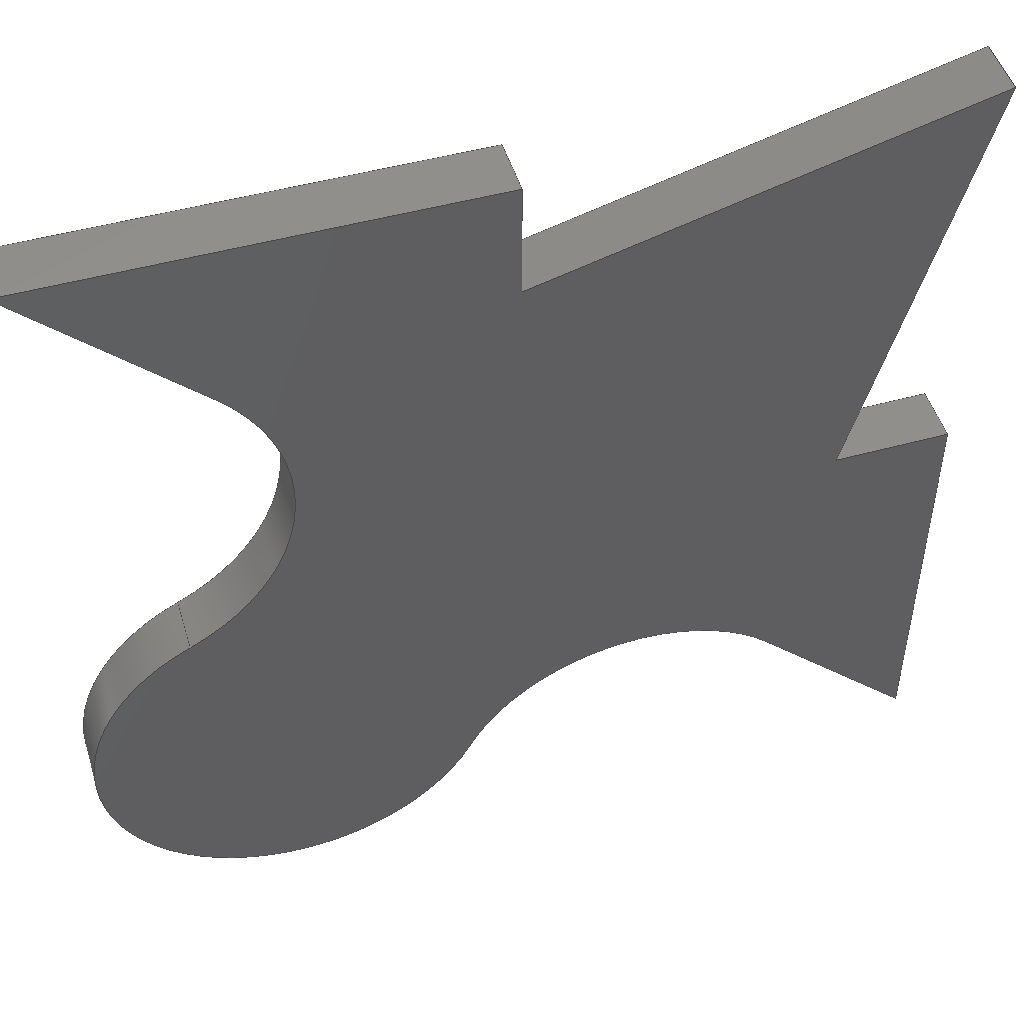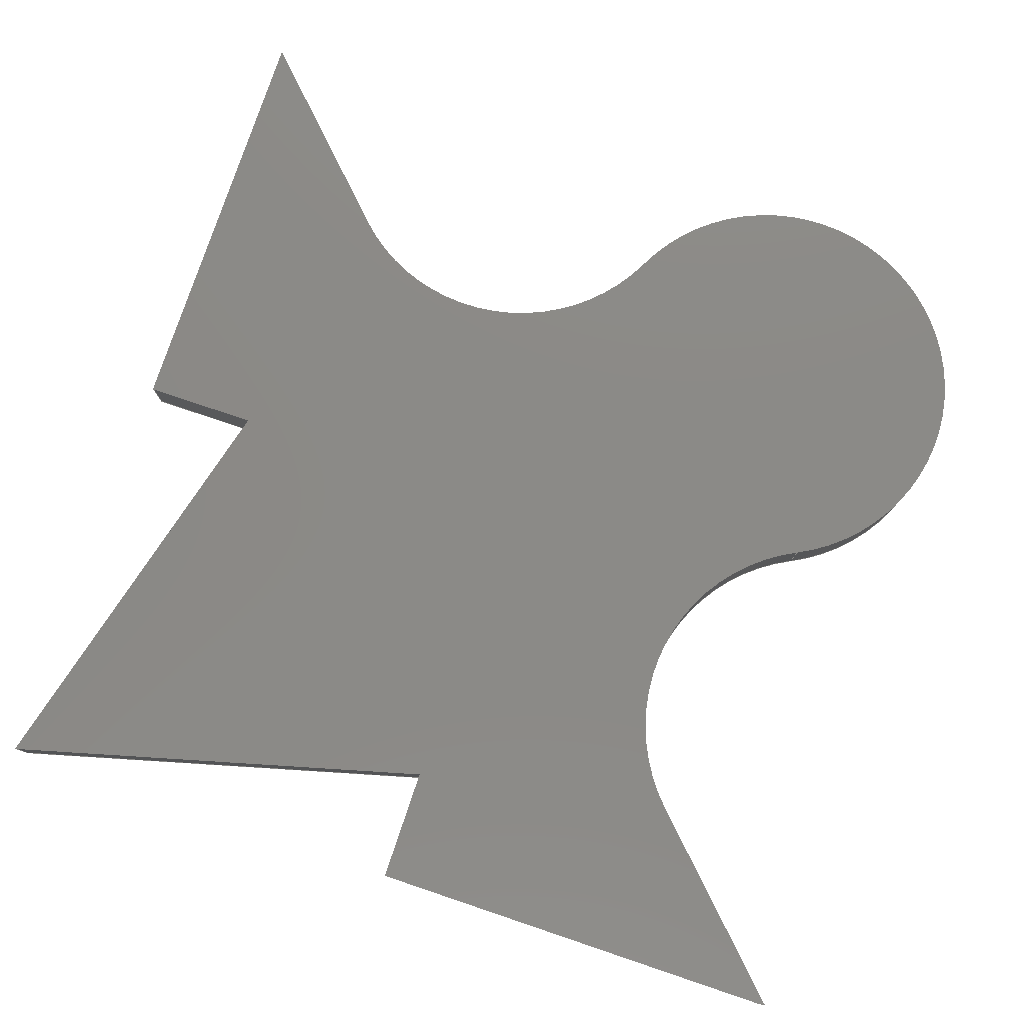
<metadata>
{"format":"step","ext":"step","renderer":"f3d","projection":"perspective","resolution":1024,"background":"white","views":[{"elev":49.6,"azim":163.1,"up":"+Y"},{"elev":78.6,"azim":-71.4,"up":"+Z"}]}
</metadata>
<code>
ISO-10303-21;
DATA;
#1=MECHANICAL_DESIGN_GEOMETRIC_PRESENTATION_REPRESENTATION('',(#4),#411);
#2=SHAPE_REPRESENTATION_RELATIONSHIP('SRR','None',#418,#3);
#3=ADVANCED_BREP_SHAPE_REPRESENTATION('',(#5),#410);
#4=STYLED_ITEM('',(#427),#5);
#5=MANIFOLD_SOLID_BREP('Body1',#239);
#6=CIRCLE('',#258,42.71);
#7=CIRCLE('',#259,42.71);
#8=CIRCLE('',#261,42.71);
#9=CIRCLE('',#262,42.71);
#10=CIRCLE('',#264,42.71);
#11=CIRCLE('',#265,42.71);
#12=CYLINDRICAL_SURFACE('',#257,42.71);
#13=CYLINDRICAL_SURFACE('',#260,42.71);
#14=CYLINDRICAL_SURFACE('',#263,42.71);
#15=FACE_OUTER_BOUND('',#28,.T.);
#16=FACE_OUTER_BOUND('',#29,.T.);
#17=FACE_OUTER_BOUND('',#30,.T.);
#18=FACE_OUTER_BOUND('',#31,.T.);
#19=FACE_OUTER_BOUND('',#32,.T.);
#20=FACE_OUTER_BOUND('',#33,.T.);
#21=FACE_OUTER_BOUND('',#34,.T.);
#22=FACE_OUTER_BOUND('',#35,.T.);
#23=FACE_OUTER_BOUND('',#36,.T.);
#24=FACE_OUTER_BOUND('',#37,.T.);
#25=FACE_OUTER_BOUND('',#38,.T.);
#26=FACE_OUTER_BOUND('',#39,.T.);
#27=FACE_OUTER_BOUND('',#40,.T.);
#28=EDGE_LOOP('',(#150,#151,#152,#153));
#29=EDGE_LOOP('',(#154,#155,#156,#157));
#30=EDGE_LOOP('',(#158,#159,#160,#161));
#31=EDGE_LOOP('',(#162,#163,#164,#165));
#32=EDGE_LOOP('',(#166,#167,#168,#169));
#33=EDGE_LOOP('',(#170,#171,#172,#173));
#34=EDGE_LOOP('',(#174,#175,#176,#177));
#35=EDGE_LOOP('',(#178,#179,#180,#181));
#36=EDGE_LOOP('',(#182,#183,#184,#185));
#37=EDGE_LOOP('',(#186,#187,#188,#189));
#38=EDGE_LOOP('',(#190,#191,#192,#193));
#39=EDGE_LOOP('',(#194,#195,#196,#197,#198,#199,#200,#201,#202,#203,#204));
#40=EDGE_LOOP('',(#205,#206,#207,#208,#209,#210,#211,#212,#213,#214,#215));
#41=LINE('',#343,#68);
#42=LINE('',#345,#69);
#43=LINE('',#347,#70);
#44=LINE('',#348,#71);
#45=LINE('',#351,#72);
#46=LINE('',#353,#73);
#47=LINE('',#354,#74);
#48=LINE('',#357,#75);
#49=LINE('',#359,#76);
#50=LINE('',#360,#77);
#51=LINE('',#363,#78);
#52=LINE('',#365,#79);
#53=LINE('',#366,#80);
#54=LINE('',#372,#81);
#55=LINE('',#378,#82);
#56=LINE('',#384,#83);
#57=LINE('',#387,#84);
#58=LINE('',#389,#85);
#59=LINE('',#390,#86);
#60=LINE('',#393,#87);
#61=LINE('',#395,#88);
#62=LINE('',#396,#89);
#63=LINE('',#399,#90);
#64=LINE('',#401,#91);
#65=LINE('',#402,#92);
#66=LINE('',#404,#93);
#67=LINE('',#405,#94);
#68=VECTOR('',#276,10);
#69=VECTOR('',#277,10);
#70=VECTOR('',#278,10);
#71=VECTOR('',#279,10);
#72=VECTOR('',#282,10);
#73=VECTOR('',#283,10);
#74=VECTOR('',#284,10);
#75=VECTOR('',#287,10);
#76=VECTOR('',#288,10);
#77=VECTOR('',#289,10);
#78=VECTOR('',#292,10);
#79=VECTOR('',#293,10);
#80=VECTOR('',#294,10);
#81=VECTOR('',#301,10);
#82=VECTOR('',#308,10);
#83=VECTOR('',#315,10);
#84=VECTOR('',#318,10);
#85=VECTOR('',#319,10);
#86=VECTOR('',#320,10);
#87=VECTOR('',#323,10);
#88=VECTOR('',#324,10);
#89=VECTOR('',#325,10);
#90=VECTOR('',#328,10);
#91=VECTOR('',#329,10);
#92=VECTOR('',#330,10);
#93=VECTOR('',#333,10);
#94=VECTOR('',#334,10);
#95=VERTEX_POINT('',#341);
#96=VERTEX_POINT('',#342);
#97=VERTEX_POINT('',#344);
#98=VERTEX_POINT('',#346);
#99=VERTEX_POINT('',#350);
#100=VERTEX_POINT('',#352);
#101=VERTEX_POINT('',#356);
#102=VERTEX_POINT('',#358);
#103=VERTEX_POINT('',#362);
#104=VERTEX_POINT('',#364);
#105=VERTEX_POINT('',#368);
#106=VERTEX_POINT('',#370);
#107=VERTEX_POINT('',#374);
#108=VERTEX_POINT('',#376);
#109=VERTEX_POINT('',#380);
#110=VERTEX_POINT('',#382);
#111=VERTEX_POINT('',#386);
#112=VERTEX_POINT('',#388);
#113=VERTEX_POINT('',#392);
#114=VERTEX_POINT('',#394);
#115=VERTEX_POINT('',#398);
#116=VERTEX_POINT('',#400);
#117=EDGE_CURVE('',#95,#96,#41,.T.);
#118=EDGE_CURVE('',#95,#97,#42,.T.);
#119=EDGE_CURVE('',#98,#97,#43,.T.);
#120=EDGE_CURVE('',#96,#98,#44,.T.);
#121=EDGE_CURVE('',#96,#99,#45,.T.);
#122=EDGE_CURVE('',#100,#98,#46,.T.);
#123=EDGE_CURVE('',#99,#100,#47,.T.);
#124=EDGE_CURVE('',#101,#99,#48,.T.);
#125=EDGE_CURVE('',#102,#100,#49,.T.);
#126=EDGE_CURVE('',#101,#102,#50,.T.);
#127=EDGE_CURVE('',#103,#101,#51,.T.);
#128=EDGE_CURVE('',#104,#102,#52,.T.);
#129=EDGE_CURVE('',#103,#104,#53,.T.);
#130=EDGE_CURVE('',#103,#105,#6,.T.);
#131=EDGE_CURVE('',#106,#104,#7,.T.);
#132=EDGE_CURVE('',#105,#106,#54,.T.);
#133=EDGE_CURVE('',#107,#105,#8,.T.);
#134=EDGE_CURVE('',#108,#106,#9,.T.);
#135=EDGE_CURVE('',#107,#108,#55,.T.);
#136=EDGE_CURVE('',#107,#109,#10,.T.);
#137=EDGE_CURVE('',#110,#108,#11,.T.);
#138=EDGE_CURVE('',#109,#110,#56,.T.);
#139=EDGE_CURVE('',#111,#109,#57,.T.);
#140=EDGE_CURVE('',#112,#110,#58,.T.);
#141=EDGE_CURVE('',#111,#112,#59,.T.);
#142=EDGE_CURVE('',#113,#111,#60,.T.);
#143=EDGE_CURVE('',#114,#112,#61,.T.);
#144=EDGE_CURVE('',#113,#114,#62,.T.);
#145=EDGE_CURVE('',#115,#113,#63,.T.);
#146=EDGE_CURVE('',#116,#114,#64,.T.);
#147=EDGE_CURVE('',#115,#116,#65,.T.);
#148=EDGE_CURVE('',#95,#115,#66,.T.);
#149=EDGE_CURVE('',#97,#116,#67,.T.);
#150=ORIENTED_EDGE('',*,*,#117,.F.);
#151=ORIENTED_EDGE('',*,*,#118,.T.);
#152=ORIENTED_EDGE('',*,*,#119,.F.);
#153=ORIENTED_EDGE('',*,*,#120,.F.);
#154=ORIENTED_EDGE('',*,*,#121,.F.);
#155=ORIENTED_EDGE('',*,*,#120,.T.);
#156=ORIENTED_EDGE('',*,*,#122,.F.);
#157=ORIENTED_EDGE('',*,*,#123,.F.);
#158=ORIENTED_EDGE('',*,*,#124,.T.);
#159=ORIENTED_EDGE('',*,*,#123,.T.);
#160=ORIENTED_EDGE('',*,*,#125,.F.);
#161=ORIENTED_EDGE('',*,*,#126,.F.);
#162=ORIENTED_EDGE('',*,*,#127,.T.);
#163=ORIENTED_EDGE('',*,*,#126,.T.);
#164=ORIENTED_EDGE('',*,*,#128,.F.);
#165=ORIENTED_EDGE('',*,*,#129,.F.);
#166=ORIENTED_EDGE('',*,*,#130,.F.);
#167=ORIENTED_EDGE('',*,*,#129,.T.);
#168=ORIENTED_EDGE('',*,*,#131,.F.);
#169=ORIENTED_EDGE('',*,*,#132,.F.);
#170=ORIENTED_EDGE('',*,*,#133,.T.);
#171=ORIENTED_EDGE('',*,*,#132,.T.);
#172=ORIENTED_EDGE('',*,*,#134,.F.);
#173=ORIENTED_EDGE('',*,*,#135,.F.);
#174=ORIENTED_EDGE('',*,*,#136,.F.);
#175=ORIENTED_EDGE('',*,*,#135,.T.);
#176=ORIENTED_EDGE('',*,*,#137,.F.);
#177=ORIENTED_EDGE('',*,*,#138,.F.);
#178=ORIENTED_EDGE('',*,*,#139,.T.);
#179=ORIENTED_EDGE('',*,*,#138,.T.);
#180=ORIENTED_EDGE('',*,*,#140,.F.);
#181=ORIENTED_EDGE('',*,*,#141,.F.);
#182=ORIENTED_EDGE('',*,*,#142,.T.);
#183=ORIENTED_EDGE('',*,*,#141,.T.);
#184=ORIENTED_EDGE('',*,*,#143,.F.);
#185=ORIENTED_EDGE('',*,*,#144,.F.);
#186=ORIENTED_EDGE('',*,*,#145,.T.);
#187=ORIENTED_EDGE('',*,*,#144,.T.);
#188=ORIENTED_EDGE('',*,*,#146,.F.);
#189=ORIENTED_EDGE('',*,*,#147,.F.);
#190=ORIENTED_EDGE('',*,*,#148,.T.);
#191=ORIENTED_EDGE('',*,*,#147,.T.);
#192=ORIENTED_EDGE('',*,*,#149,.F.);
#193=ORIENTED_EDGE('',*,*,#118,.F.);
#194=ORIENTED_EDGE('',*,*,#149,.T.);
#195=ORIENTED_EDGE('',*,*,#146,.T.);
#196=ORIENTED_EDGE('',*,*,#143,.T.);
#197=ORIENTED_EDGE('',*,*,#140,.T.);
#198=ORIENTED_EDGE('',*,*,#137,.T.);
#199=ORIENTED_EDGE('',*,*,#134,.T.);
#200=ORIENTED_EDGE('',*,*,#131,.T.);
#201=ORIENTED_EDGE('',*,*,#128,.T.);
#202=ORIENTED_EDGE('',*,*,#125,.T.);
#203=ORIENTED_EDGE('',*,*,#122,.T.);
#204=ORIENTED_EDGE('',*,*,#119,.T.);
#205=ORIENTED_EDGE('',*,*,#148,.F.);
#206=ORIENTED_EDGE('',*,*,#117,.T.);
#207=ORIENTED_EDGE('',*,*,#121,.T.);
#208=ORIENTED_EDGE('',*,*,#124,.F.);
#209=ORIENTED_EDGE('',*,*,#127,.F.);
#210=ORIENTED_EDGE('',*,*,#130,.T.);
#211=ORIENTED_EDGE('',*,*,#133,.F.);
#212=ORIENTED_EDGE('',*,*,#136,.T.);
#213=ORIENTED_EDGE('',*,*,#139,.F.);
#214=ORIENTED_EDGE('',*,*,#142,.F.);
#215=ORIENTED_EDGE('',*,*,#145,.F.);
#216=PLANE('',#253);
#217=PLANE('',#254);
#218=PLANE('',#255);
#219=PLANE('',#256);
#220=PLANE('',#266);
#221=PLANE('',#267);
#222=PLANE('',#268);
#223=PLANE('',#269);
#224=PLANE('',#270);
#225=PLANE('',#271);
#226=ADVANCED_FACE('',(#15),#216,.T.);
#227=ADVANCED_FACE('',(#16),#217,.T.);
#228=ADVANCED_FACE('',(#17),#218,.T.);
#229=ADVANCED_FACE('',(#18),#219,.T.);
#230=ADVANCED_FACE('',(#19),#12,.F.);
#231=ADVANCED_FACE('',(#20),#13,.T.);
#232=ADVANCED_FACE('',(#21),#14,.F.);
#233=ADVANCED_FACE('',(#22),#220,.T.);
#234=ADVANCED_FACE('',(#23),#221,.T.);
#235=ADVANCED_FACE('',(#24),#222,.T.);
#236=ADVANCED_FACE('',(#25),#223,.T.);
#237=ADVANCED_FACE('',(#26),#224,.T.);
#238=ADVANCED_FACE('',(#27),#225,.F.);
#239=CLOSED_SHELL('',(#226,#227,#228,#229,#230,#231,#232,#233,#234,#235,
#236,#237,#238));
#240=DERIVED_UNIT_ELEMENT(#242,1);
#241=DERIVED_UNIT_ELEMENT(#413,3);
#242=(
MASS_UNIT()
NAMED_UNIT(*)
SI_UNIT(.KILO.,.GRAM.)
);
#243=DERIVED_UNIT((#240,#241));
#244=MEASURE_REPRESENTATION_ITEM('density measure',
POSITIVE_RATIO_MEASURE(7850),#243);
#245=PROPERTY_DEFINITION_REPRESENTATION(#250,#247);
#246=PROPERTY_DEFINITION_REPRESENTATION(#251,#248);
#247=REPRESENTATION('material name',(#249),#410);
#248=REPRESENTATION('density',(#244),#410);
#249=DESCRIPTIVE_REPRESENTATION_ITEM('Steel','Steel');
#250=PROPERTY_DEFINITION('material property','material name',#420);
#251=PROPERTY_DEFINITION('material property','density of part',#420);
#252=AXIS2_PLACEMENT_3D('placement',#339,#272,#273);
#253=AXIS2_PLACEMENT_3D('',#340,#274,#275);
#254=AXIS2_PLACEMENT_3D('',#349,#280,#281);
#255=AXIS2_PLACEMENT_3D('',#355,#285,#286);
#256=AXIS2_PLACEMENT_3D('',#361,#290,#291);
#257=AXIS2_PLACEMENT_3D('',#367,#295,#296);
#258=AXIS2_PLACEMENT_3D('',#369,#297,#298);
#259=AXIS2_PLACEMENT_3D('',#371,#299,#300);
#260=AXIS2_PLACEMENT_3D('',#373,#302,#303);
#261=AXIS2_PLACEMENT_3D('',#375,#304,#305);
#262=AXIS2_PLACEMENT_3D('',#377,#306,#307);
#263=AXIS2_PLACEMENT_3D('',#379,#309,#310);
#264=AXIS2_PLACEMENT_3D('',#381,#311,#312);
#265=AXIS2_PLACEMENT_3D('',#383,#313,#314);
#266=AXIS2_PLACEMENT_3D('',#385,#316,#317);
#267=AXIS2_PLACEMENT_3D('',#391,#321,#322);
#268=AXIS2_PLACEMENT_3D('',#397,#326,#327);
#269=AXIS2_PLACEMENT_3D('',#403,#331,#332);
#270=AXIS2_PLACEMENT_3D('',#406,#335,#336);
#271=AXIS2_PLACEMENT_3D('',#407,#337,#338);
#272=DIRECTION('axis',(0,0,1));
#273=DIRECTION('refdir',(1,0,0));
#274=DIRECTION('center_axis',(0.2588,0.9659,0));
#275=DIRECTION('ref_axis',(-0.9659,0.2588,0));
#276=DIRECTION('',(0.9659,-0.2588,0));
#277=DIRECTION('',(0,0,1));
#278=DIRECTION('',(-0.9659,0.2588,0));
#279=DIRECTION('',(0,0,1));
#280=DIRECTION('center_axis',(-1,-3.583e-14,0));
#281=DIRECTION('ref_axis',(3.583e-14,-1,0));
#282=DIRECTION('',(-3.583e-14,1,0));
#283=DIRECTION('',(3.583e-14,-1,0));
#284=DIRECTION('',(0,0,1));
#285=DIRECTION('center_axis',(3.822e-14,1,0));
#286=DIRECTION('ref_axis',(-1,3.822e-14,0));
#287=DIRECTION('',(-1,3.822e-14,0));
#288=DIRECTION('',(-1,3.822e-14,0));
#289=DIRECTION('',(0,0,1));
#290=DIRECTION('center_axis',(0.7071,-0.7071,0));
#291=DIRECTION('ref_axis',(0.7071,0.7071,0));
#292=DIRECTION('',(0.7071,0.7071,0));
#293=DIRECTION('',(0.7071,0.7071,0));
#294=DIRECTION('',(0,0,1));
#295=DIRECTION('center_axis',(0,0,1));
#296=DIRECTION('ref_axis',(-0.7071,0.7071,0));
#297=DIRECTION('center_axis',(0,0,1));
#298=DIRECTION('ref_axis',(-0.7071,0.7071,0));
#299=DIRECTION('center_axis',(0,0,-1));
#300=DIRECTION('ref_axis',(-0.7071,0.7071,0));
#301=DIRECTION('',(0,0,1));
#302=DIRECTION('center_axis',(0,0,1));
#303=DIRECTION('ref_axis',(0.7071,-0.7071,0));
#304=DIRECTION('center_axis',(0,0,1));
#305=DIRECTION('ref_axis',(-0.8981,-0.4397,0));
#306=DIRECTION('center_axis',(0,0,1));
#307=DIRECTION('ref_axis',(-0.8981,-0.4397,0));
#308=DIRECTION('',(0,0,1));
#309=DIRECTION('center_axis',(0,0,1));
#310=DIRECTION('ref_axis',(0.8981,0.4397,0));
#311=DIRECTION('center_axis',(0,0,1));
#312=DIRECTION('ref_axis',(0.8981,0.4397,0));
#313=DIRECTION('center_axis',(0,0,-1));
#314=DIRECTION('ref_axis',(0.8981,0.4397,0));
#315=DIRECTION('',(0,0,1));
#316=DIRECTION('center_axis',(0.7071,-0.7071,0));
#317=DIRECTION('ref_axis',(0.7071,0.7071,0));
#318=DIRECTION('',(0.7071,0.7071,0));
#319=DIRECTION('',(0.7071,0.7071,0));
#320=DIRECTION('',(0,0,1));
#321=DIRECTION('center_axis',(-1,-2.4e-14,0));
#322=DIRECTION('ref_axis',(2.4e-14,-1,0));
#323=DIRECTION('',(2.4e-14,-1,0));
#324=DIRECTION('',(2.4e-14,-1,0));
#325=DIRECTION('',(0,0,1));
#326=DIRECTION('center_axis',(2.58e-14,1,0));
#327=DIRECTION('ref_axis',(-1,2.58e-14,0));
#328=DIRECTION('',(-1,2.58e-14,0));
#329=DIRECTION('',(-1,2.58e-14,0));
#330=DIRECTION('',(0,0,1));
#331=DIRECTION('center_axis',(-0.9659,-0.2588,0));
#332=DIRECTION('ref_axis',(0.2588,-0.9659,0));
#333=DIRECTION('',(0.2588,-0.9659,0));
#334=DIRECTION('',(0.2588,-0.9659,0));
#335=DIRECTION('center_axis',(0,0,1));
#336=DIRECTION('ref_axis',(1,0,0));
#337=DIRECTION('center_axis',(0,0,1));
#338=DIRECTION('ref_axis',(1,0,0));
#339=CARTESIAN_POINT('',(0,0,0));
#340=CARTESIAN_POINT('Origin',(-92.5,160.2,0));
#341=CARTESIAN_POINT('',(-185,185,0));
#342=CARTESIAN_POINT('',(-92.5,160.2,0));
#343=CARTESIAN_POINT('',(-185,185,0));
#344=CARTESIAN_POINT('',(-185,185,12));
#345=CARTESIAN_POINT('',(-185,185,0));
#346=CARTESIAN_POINT('',(-92.5,160.2,12));
#347=CARTESIAN_POINT('',(-185,185,12));
#348=CARTESIAN_POINT('',(-92.5,160.2,0));
#349=CARTESIAN_POINT('Origin',(-92.5,185,0));
#350=CARTESIAN_POINT('',(-92.5,185,0));
#351=CARTESIAN_POINT('',(-92.5,160.2,0));
#352=CARTESIAN_POINT('',(-92.5,185,12));
#353=CARTESIAN_POINT('',(-92.5,160.2,12));
#354=CARTESIAN_POINT('',(-92.5,185,0));
#355=CARTESIAN_POINT('Origin',(5.507e-13,185,0));
#356=CARTESIAN_POINT('',(5.507e-13,185,0));
#357=CARTESIAN_POINT('',(5.561e-13,185,0));
#358=CARTESIAN_POINT('',(5.329e-13,185,12));
#359=CARTESIAN_POINT('',(5.561e-13,185,12));
#360=CARTESIAN_POINT('',(5.507e-13,185,0));
#361=CARTESIAN_POINT('Origin',(-35.36,149.6,0));
#362=CARTESIAN_POINT('',(-35.36,149.6,0));
#363=CARTESIAN_POINT('',(-35.36,149.6,0));
#364=CARTESIAN_POINT('',(-35.36,149.6,12));
#365=CARTESIAN_POINT('',(-35.36,149.6,12));
#366=CARTESIAN_POINT('',(-35.36,149.6,0));
#367=CARTESIAN_POINT('Origin',(-5.152,119.4,0));
#368=CARTESIAN_POINT('',(-23.93,81.08,0));
#369=CARTESIAN_POINT('Origin',(-5.152,119.4,0));
#370=CARTESIAN_POINT('',(-23.93,81.08,12));
#371=CARTESIAN_POINT('Origin',(-5.152,119.4,12));
#372=CARTESIAN_POINT('',(-23.93,81.08,0));
#373=CARTESIAN_POINT('Origin',(-42.71,42.71,0));
#374=CARTESIAN_POINT('',(-81.08,23.93,0));
#375=CARTESIAN_POINT('Origin',(-42.71,42.71,0));
#376=CARTESIAN_POINT('',(-81.08,23.93,12));
#377=CARTESIAN_POINT('Origin',(-42.71,42.71,12));
#378=CARTESIAN_POINT('',(-81.08,23.93,0));
#379=CARTESIAN_POINT('Origin',(-119.4,5.152,0));
#380=CARTESIAN_POINT('',(-149.6,35.36,0));
#381=CARTESIAN_POINT('Origin',(-119.4,5.152,0));
#382=CARTESIAN_POINT('',(-149.6,35.36,12));
#383=CARTESIAN_POINT('Origin',(-119.4,5.152,12));
#384=CARTESIAN_POINT('',(-149.6,35.36,0));
#385=CARTESIAN_POINT('Origin',(-185,-8.216e-14,0));
#386=CARTESIAN_POINT('',(-185,-8.216e-14,0));
#387=CARTESIAN_POINT('',(-185,-8.216e-14,0));
#388=CARTESIAN_POINT('',(-185,-7.105e-14,12));
#389=CARTESIAN_POINT('',(-185,-8.216e-14,12));
#390=CARTESIAN_POINT('',(-185,-8.216e-14,0));
#391=CARTESIAN_POINT('Origin',(-185,92.5,0));
#392=CARTESIAN_POINT('',(-185,92.5,0));
#393=CARTESIAN_POINT('',(-185,185,0));
#394=CARTESIAN_POINT('',(-185,92.5,12));
#395=CARTESIAN_POINT('',(-185,185,12));
#396=CARTESIAN_POINT('',(-185,92.5,0));
#397=CARTESIAN_POINT('Origin',(-160.2,92.5,0));
#398=CARTESIAN_POINT('',(-160.2,92.5,0));
#399=CARTESIAN_POINT('',(-160.2,92.5,0));
#400=CARTESIAN_POINT('',(-160.2,92.5,12));
#401=CARTESIAN_POINT('',(-160.2,92.5,12));
#402=CARTESIAN_POINT('',(-160.2,92.5,0));
#403=CARTESIAN_POINT('Origin',(-185,185,0));
#404=CARTESIAN_POINT('',(-185,185,0));
#405=CARTESIAN_POINT('',(-185,185,12));
#406=CARTESIAN_POINT('Origin',(-92.5,92.5,12));
#407=CARTESIAN_POINT('Origin',(-92.5,92.5,0));
#408=UNCERTAINTY_MEASURE_WITH_UNIT(LENGTH_MEASURE(0.01),#412,
'DISTANCE_ACCURACY_VALUE',
'Maximum model space distance between geometric entities at asserted c
onnectivities');
#409=UNCERTAINTY_MEASURE_WITH_UNIT(LENGTH_MEASURE(0.01),#412,
'DISTANCE_ACCURACY_VALUE',
'Maximum model space distance between geometric entities at asserted c
onnectivities');
#410=(
GEOMETRIC_REPRESENTATION_CONTEXT(3)
GLOBAL_UNCERTAINTY_ASSIGNED_CONTEXT((#408))
GLOBAL_UNIT_ASSIGNED_CONTEXT((#412,#414,#415))
REPRESENTATION_CONTEXT('','3D')
);
#411=(
GEOMETRIC_REPRESENTATION_CONTEXT(3)
GLOBAL_UNCERTAINTY_ASSIGNED_CONTEXT((#409))
GLOBAL_UNIT_ASSIGNED_CONTEXT((#412,#414,#415))
REPRESENTATION_CONTEXT('','3D')
);
#412=(
LENGTH_UNIT()
NAMED_UNIT(*)
SI_UNIT(.MILLI.,.METRE.)
);
#413=(
LENGTH_UNIT()
NAMED_UNIT(*)
SI_UNIT($,.METRE.)
);
#414=(
NAMED_UNIT(*)
PLANE_ANGLE_UNIT()
SI_UNIT($,.RADIAN.)
);
#415=(
NAMED_UNIT(*)
SI_UNIT($,.STERADIAN.)
SOLID_ANGLE_UNIT()
);
#416=SHAPE_DEFINITION_REPRESENTATION(#417,#418);
#417=PRODUCT_DEFINITION_SHAPE('',$,#420);
#418=SHAPE_REPRESENTATION('',(#252),#410);
#419=PRODUCT_DEFINITION_CONTEXT('part definition',#424,'design');
#420=PRODUCT_DEFINITION('ringing_vfa_01','ringing_vfa_01',#421,#419);
#421=PRODUCT_DEFINITION_FORMATION('',$,#426);
#422=PRODUCT_RELATED_PRODUCT_CATEGORY('ringing_vfa_01','ringing_vfa_01',
(#426));
#423=APPLICATION_PROTOCOL_DEFINITION('international standard',
'automotive_design',2009,#424);
#424=APPLICATION_CONTEXT(
'Core Data for Automotive Mechanical Design Process');
#425=PRODUCT_CONTEXT('part definition',#424,'mechanical');
#426=PRODUCT('ringing_vfa_01','ringing_vfa_01',$,(#425));
#427=PRESENTATION_STYLE_ASSIGNMENT((#428));
#428=SURFACE_STYLE_USAGE(.BOTH.,#429);
#429=SURFACE_SIDE_STYLE('',(#430));
#430=SURFACE_STYLE_FILL_AREA(#431);
#431=FILL_AREA_STYLE('Steel - Satin',(#432));
#432=FILL_AREA_STYLE_COLOUR('Steel - Satin',#433);
#433=COLOUR_RGB('Steel - Satin',0.6275,0.6275,0.6275);
ENDSEC;
END-ISO-10303-21;

</code>
